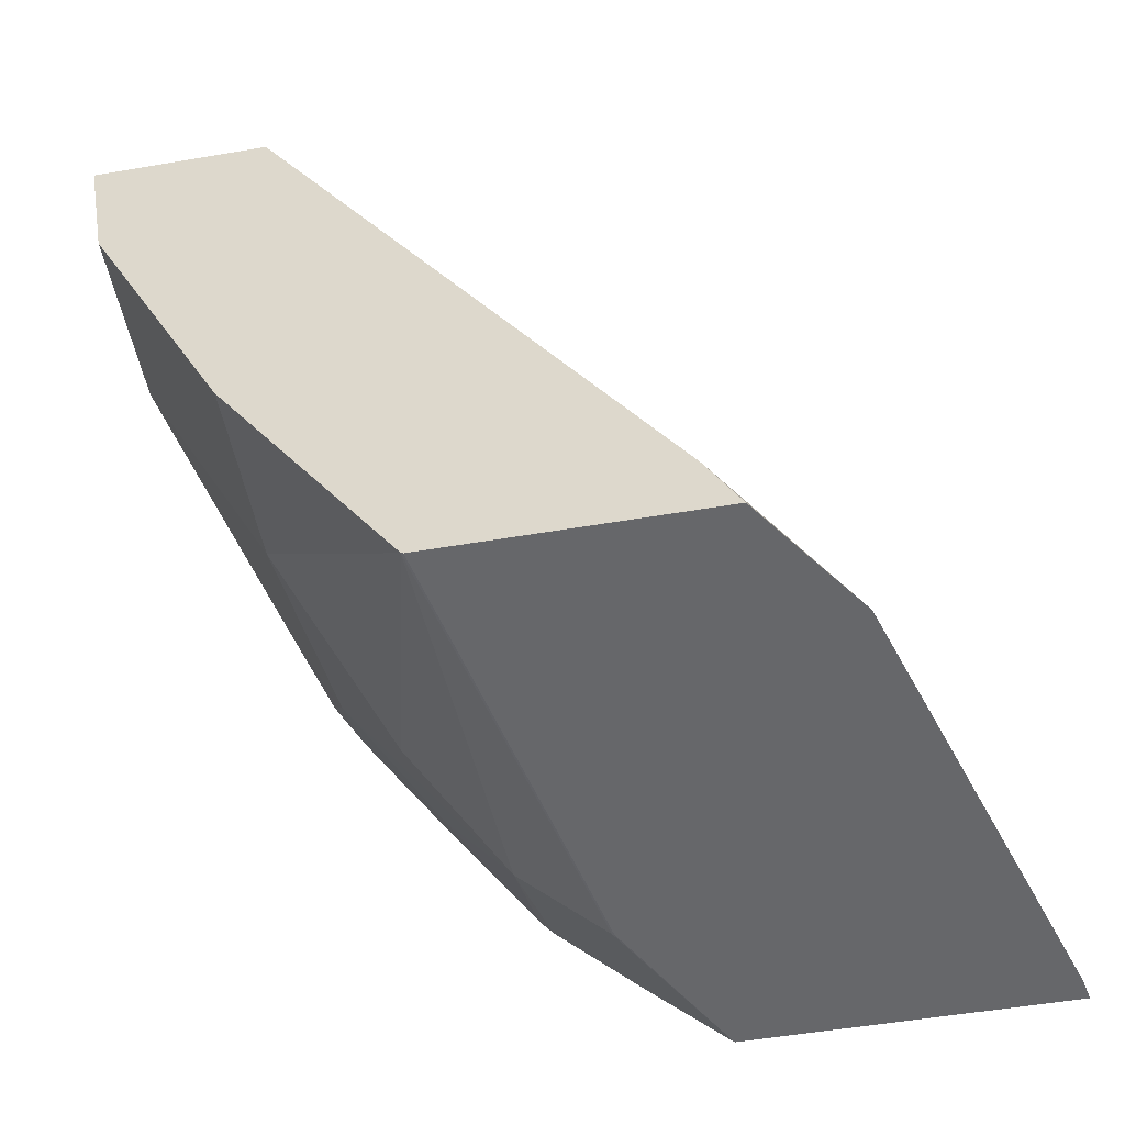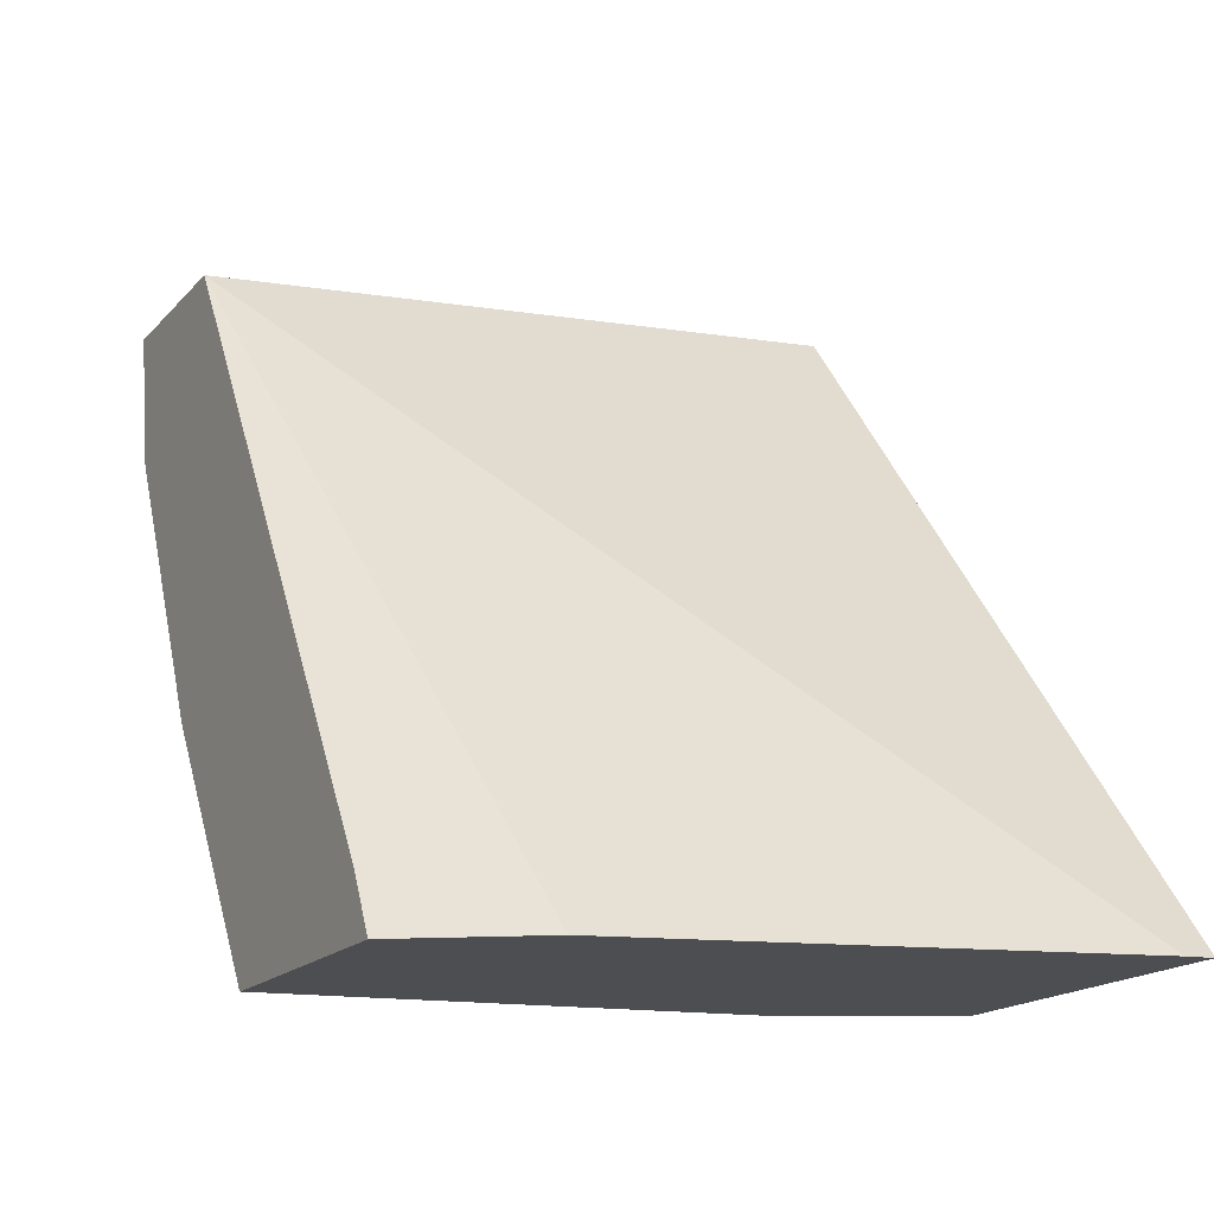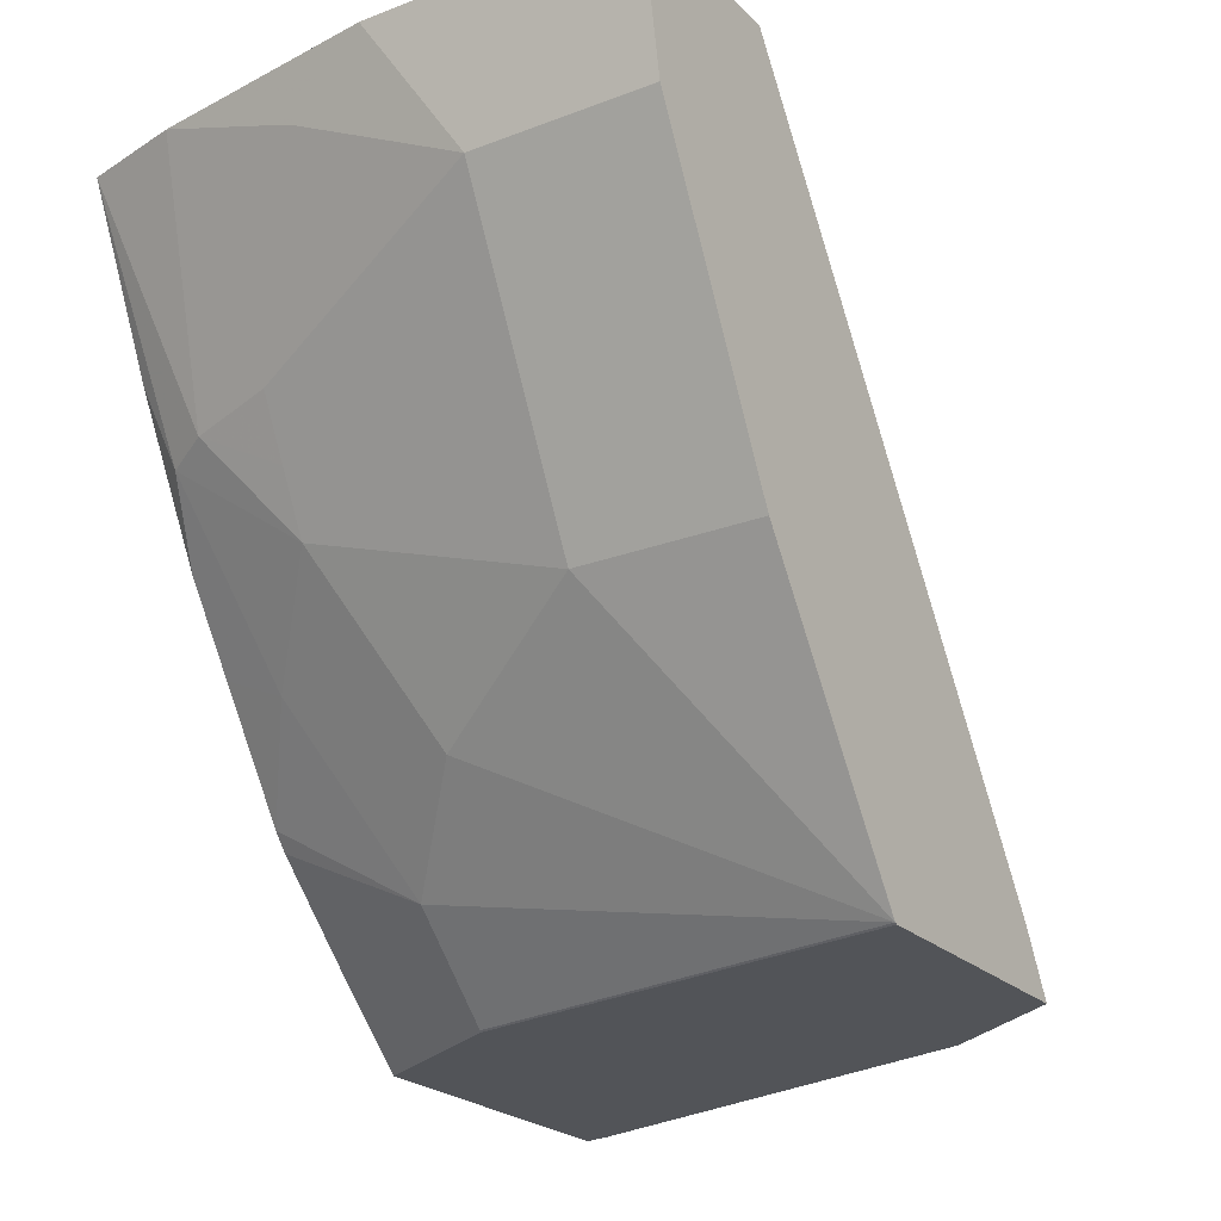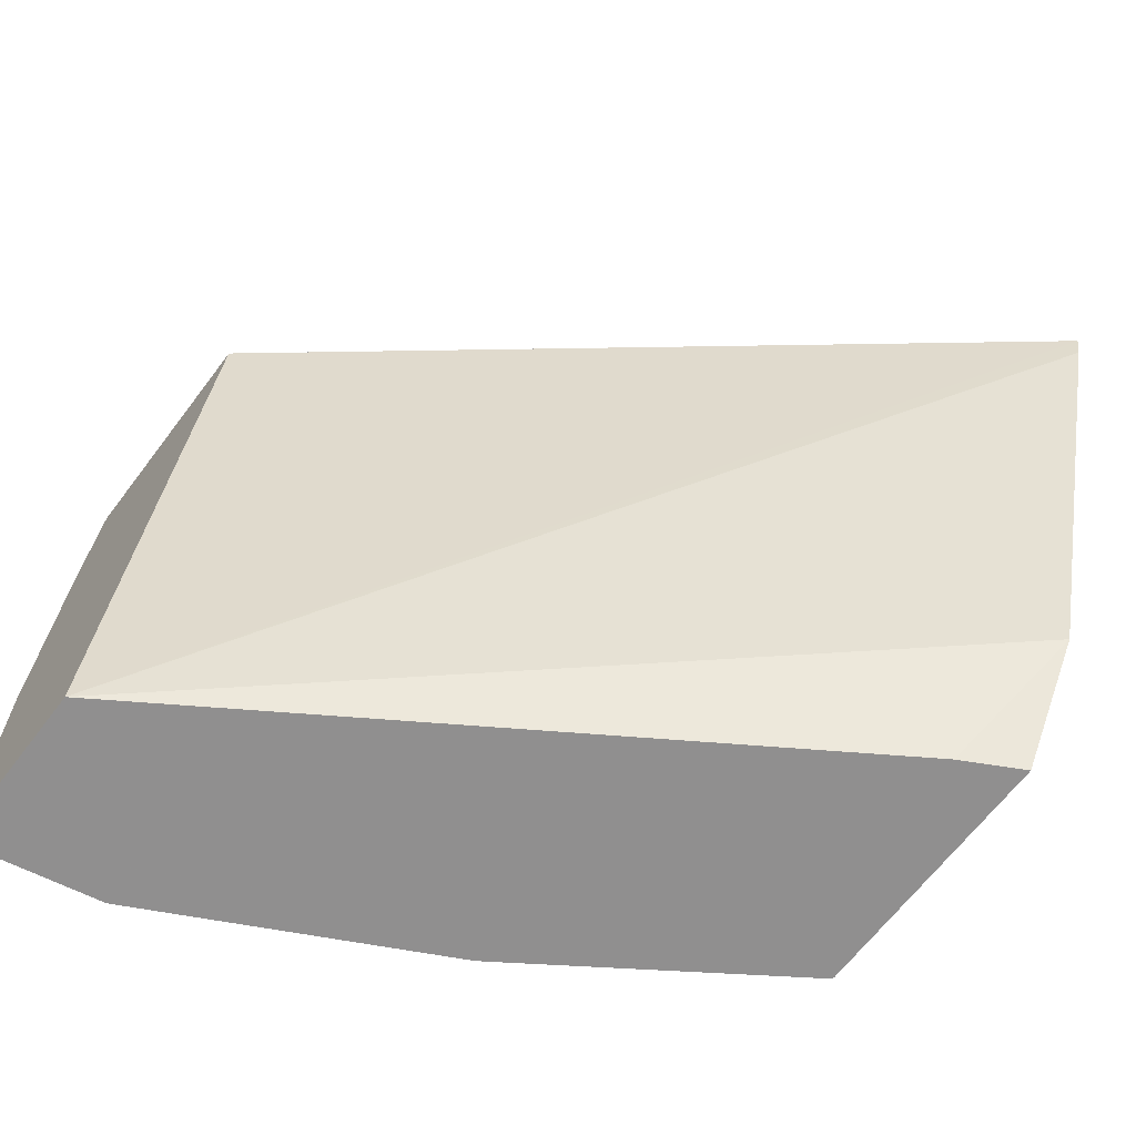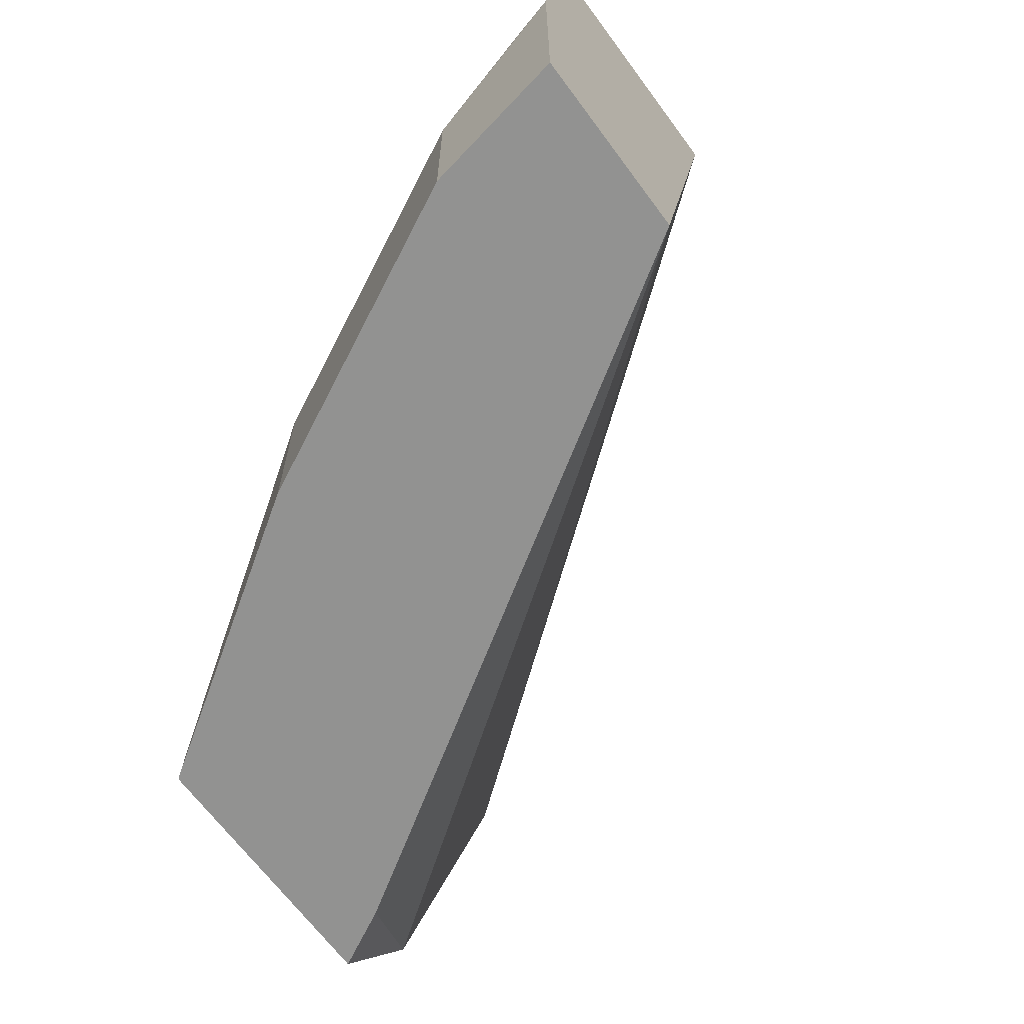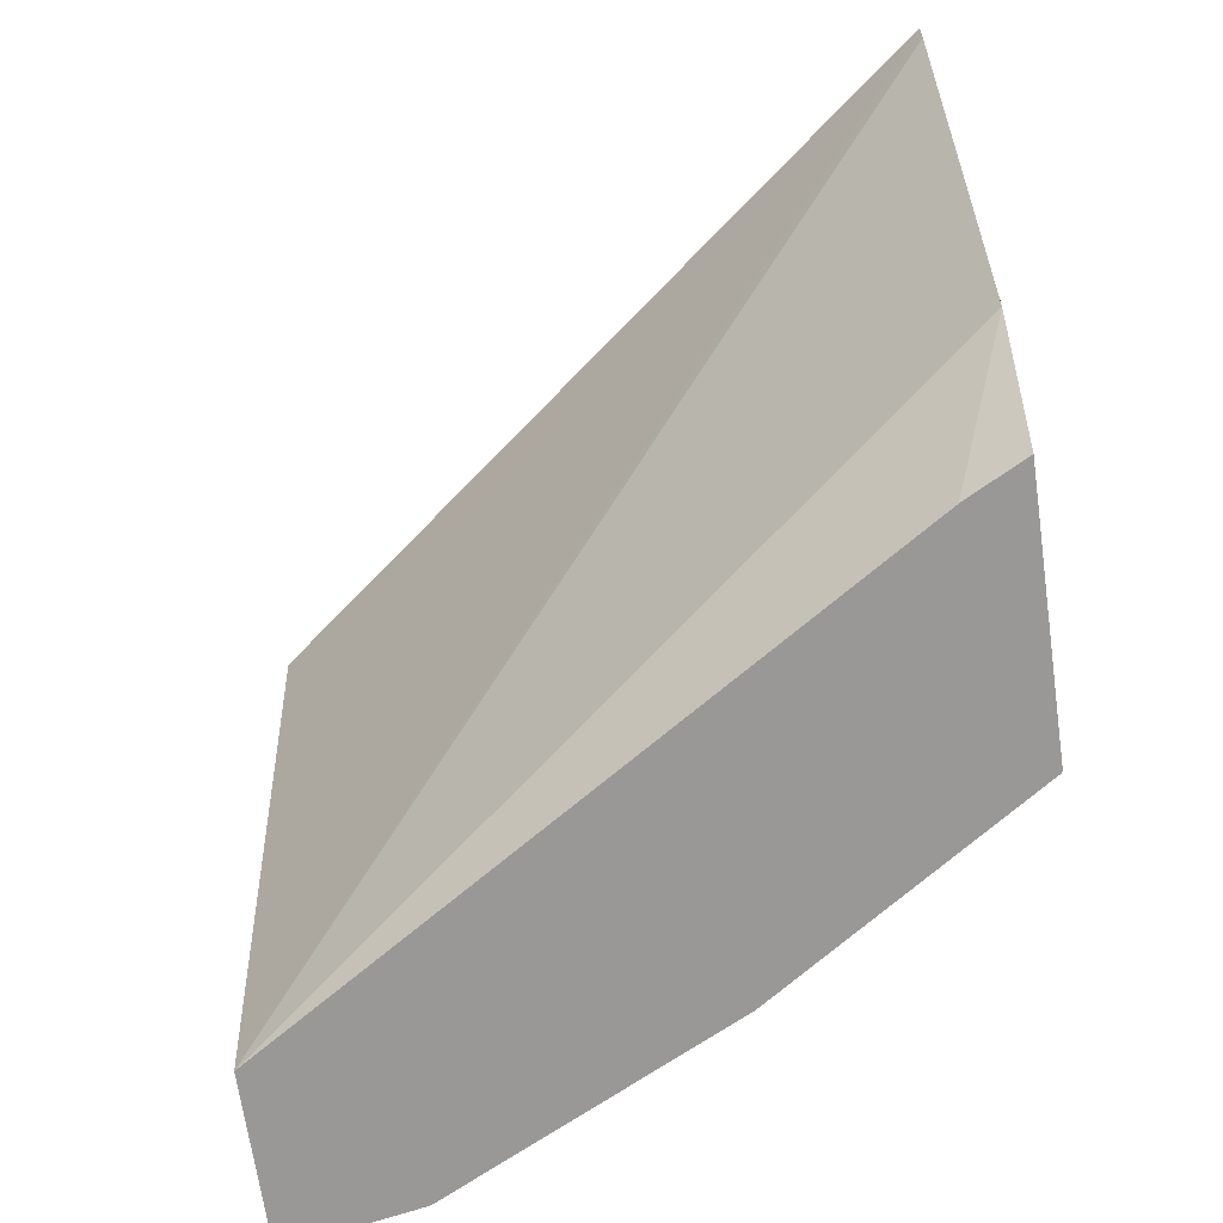
<metadata>
{"format":"obj","ext":"obj","renderer":"f3d","projection":"perspective","resolution":1024,"background":"white","views":[{"elev":-52.1,"azim":-169.5,"up":"+Y"},{"elev":-17.2,"azim":-117.6,"up":"+Y"},{"elev":-23.3,"azim":122.9,"up":"+Y"},{"elev":-65.4,"azim":-127.1,"up":"+Z"},{"elev":-66.3,"azim":126.4,"up":"+Z"},{"elev":-68.7,"azim":-81.8,"up":"+Z"}]}
</metadata>
<code>
v 0.7073 -0.28 0.0997
v 0.6978 -0.2991 0.1329
v 0.6978 -0.3323 0.06646
v 0.7073 -0.28 -9.531e-05
v 0.6946 -0.28 0.1868
v 0.6895 -0.3032 0.1661
v 0.6895 -0.3365 0.0997
v 0.6978 -0.3324 -9.531e-05
v 0.6978 -0.3323 -9.531e-05
v 0.6646 -0.3655 0.1661
v 0.6535 -0.3877 0.1661
v 0.6535 -0.4209 0.06646
v 0.6408 -0.28 -9.531e-05
v 0.6855 -0.28 0.2246
v 0.6563 -0.3697 0.1994
v 0.6535 -0.4209 -9.531e-05
v 0.6424 -0.4098 0.1661
v 0.6424 -0.443 0.06646
v 0.5967 -0.28 0.2247
v 0.4873 -0.5207 -9.531e-05
v 0.4444 -0.5432 0.0456
v 0.393 -0.5432 0.2153
v 0.3912 -0.5432 0.2247
v 0.6854 -0.28 0.2247
v 0.648 -0.3738 0.216
v 0.6424 -0.443 -9.531e-05
v 0.6092 -0.443 0.1994
v 0.576 -0.5095 0.1661
v 0.6092 -0.4763 0.1329
v 0.576 -0.5427 1.474e-05
v 0.4754 -0.5432 -9.531e-05
v 0.5108 -0.5432 0.2247
v 0.6563 -0.3443 0.2247
v 0.6269 -0.401 0.2247
v 0.576 -0.5427 -9.531e-05
v 0.6071 -0.4314 0.2247
v 0.5786 -0.475 0.2247
v 0.5733 -0.4815 0.2247
v 0.5401 -0.5148 0.2247
v 0.5428 -0.5427 0.1661
v 0.5419 -0.5432 0.1661
v 0.5751 -0.5432 1.474e-05
v 0.5759 -0.5428 -9.531e-05
v 0.5751 -0.5432 -9.531e-05
f 21 42 41
f 21 44 42
f 19 37 36
f 21 31 44
f 20 31 21
f 19 33 24
f 19 34 33
f 19 36 34
f 19 38 37
f 17 29 18
f 19 32 39
f 19 23 32
f 18 30 26
f 18 29 30
f 17 28 29
f 17 27 28
f 17 25 27
f 21 41 32
f 19 39 38
f 21 32 23
f 30 42 43
f 24 33 25
f 15 25 17
f 42 44 43
f 32 40 39
f 32 41 40
f 30 43 35
f 30 41 42
f 30 40 41
f 28 30 29
f 21 23 22
f 28 40 30
f 28 38 39
f 28 37 38
f 27 37 28
f 27 36 37
f 27 34 36
f 26 30 35
f 25 34 27
f 25 33 34
f 28 39 40
f 14 25 15
f 10 15 11
f 13 23 19
f 3 12 8
f 3 11 12
f 3 10 11
f 3 15 10
f 3 7 15
f 3 8 9
f 2 7 3
f 2 6 7
f 4 9 8
f 2 5 6
f 1 14 5
f 1 24 14
f 1 19 24
f 1 13 19
f 1 9 4
f 1 3 9
f 1 2 3
f 14 24 25
f 1 5 2
f 4 8 16
f 1 4 13
f 4 26 35
f 4 16 26
f 13 21 22
f 12 26 16
f 12 18 26
f 11 18 12
f 11 17 18
f 11 15 17
f 8 12 16
f 13 20 21
f 13 22 23
f 5 15 6
f 5 14 15
f 4 20 13
f 4 31 20
f 4 44 31
f 4 43 44
f 6 15 7
f 4 35 43

</code>
